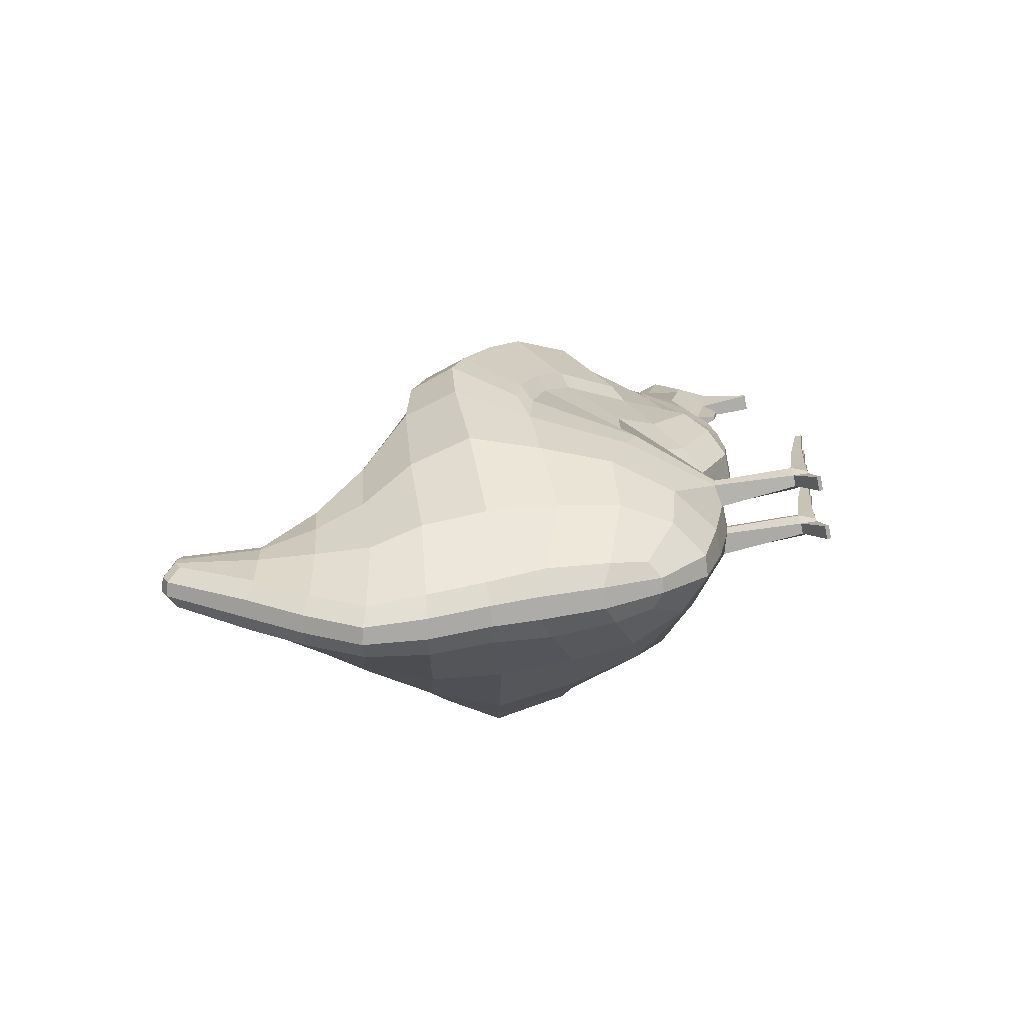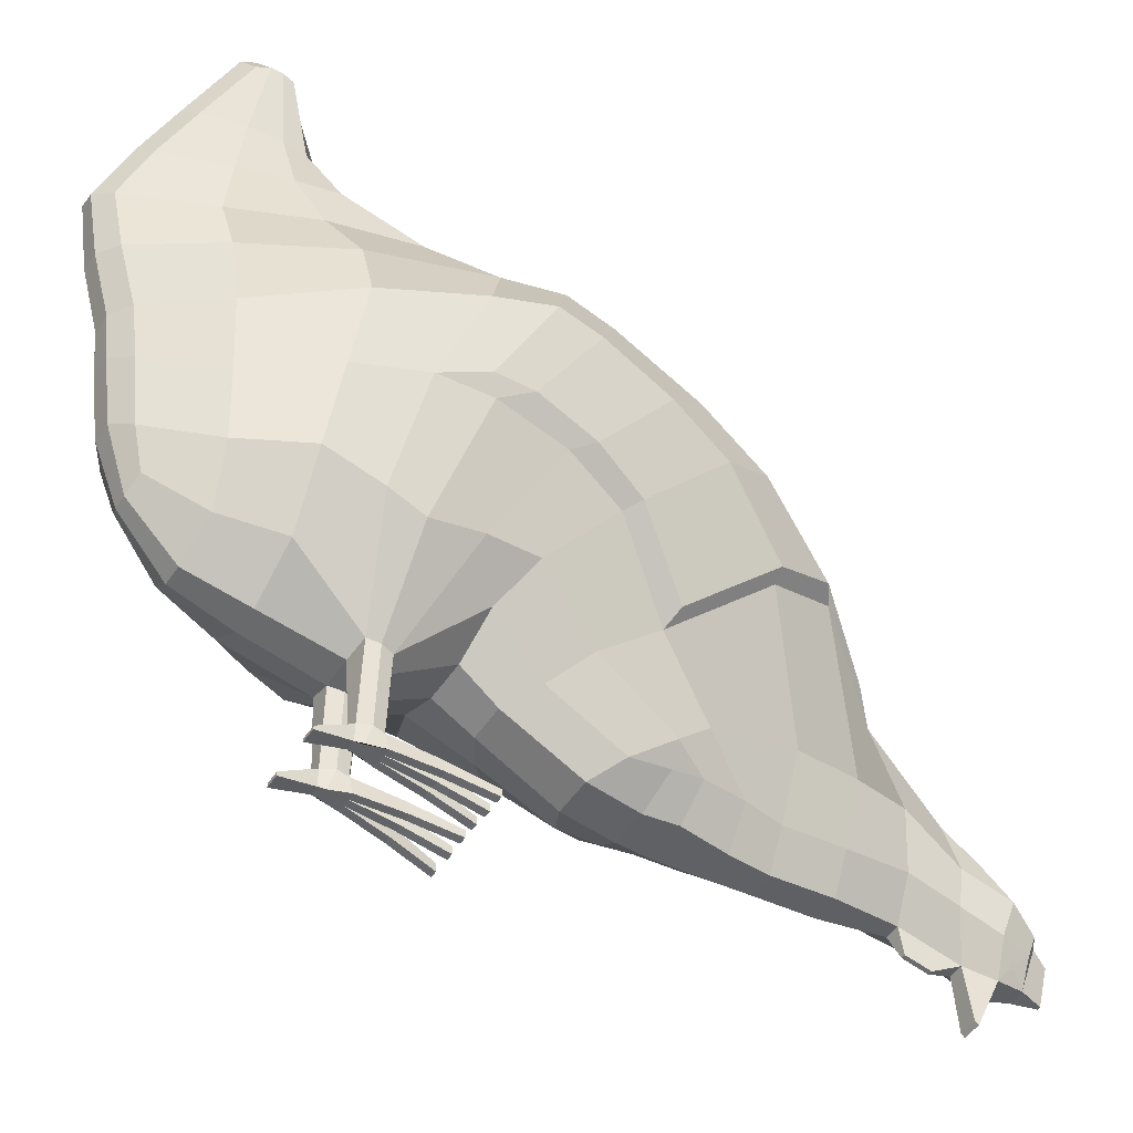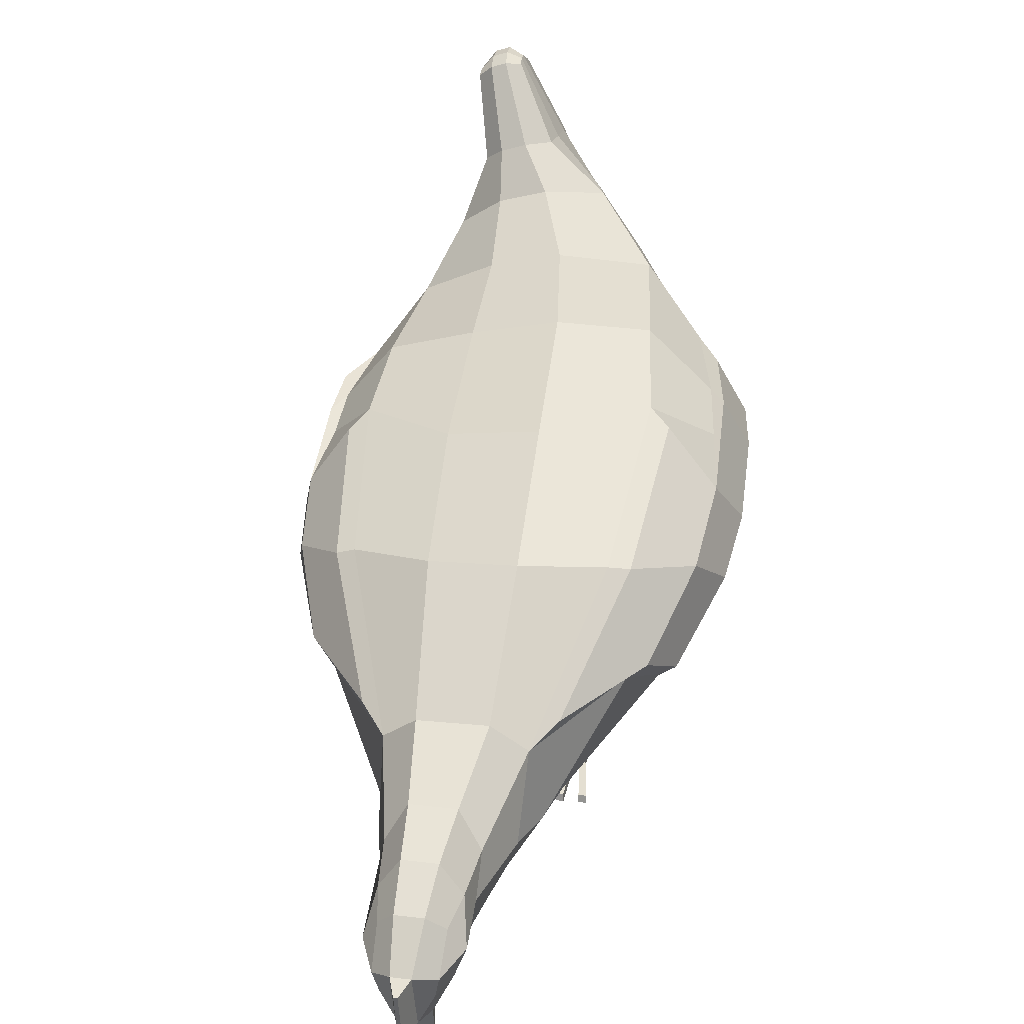
<metadata>
{"format":"obj","ext":"obj","renderer":"f3d","projection":"perspective","resolution":1024,"background":"white","views":[{"elev":-75.8,"azim":-78.6,"up":"+Z"},{"elev":-48.8,"azim":-121.8,"up":"+Y"},{"elev":23.1,"azim":12.0,"up":"+Y"}]}
</metadata>
<code>
o Chicken
v -0.2092 1.074 -0.633
v -0.1714 0.4955 -0.5447
v -0.2291 0.799 -0.5873
v -0.3125 1.096 -0.2666
v -0.09178 0.2548 -0.2187
v -0.3476 0.5503 0.4642
v -0.1869 0.3627 0.1854
v -0.2521 0.454 0.03256
v -0.4452 0.8389 -0.1924
v -0.2548 0.4505 -0.2794
v -0.05433 0.4581 -0.6466
v -0.1033 0.8239 -0.73
v -0.2271 1.336 -0.6149
v -0.2231 1.343 -0.4866
v -0.2038 1.339 -0.7047
v -0.252 1.529 -0.5937
v -0.3294 0.9735 0.1893
v -0.08813 0.2482 -0.1615
v -0.2494 0.4544 -0.0784
v -0.1378 0.3792 0.8886
v -0.1167 0.2183 0.2929
v -0.1744 0.3594 0.6212
v -0.1578 0.2694 0.3715
v -0.08783 0.2751 0.9205
v -0.1187 0.2324 0.3816
v -0.09024 0.2495 0.6363
v -0.1174 0.2455 0.4509
v -0.06653 0.3526 1.173
v -0.06354 0.2802 1.232
v -0.04652 0.2105 1.193
v -0.08516 0.2495 1.039
v -0.09177 0.3425 1.049
v -0.0948 0.4272 1.008
v -0.09921 0.3065 1.159
v -0.08254 0.3863 1.104
v 0.07033 1.148 -0.6327
v 0.1125 0.299 0.1142
v 0.165 0.5274 -0.5446
v 0.1644 0.844 -0.5874
v 0.2476 0.823 0.5532
v 0.1825 1.169 -0.3111
v 0.3417 0.5555 0.464
v 0.2032 0.3661 0.1857
v 0.2622 0.4557 0.03272
v 0.3795 0.8999 -0.2504
v 0.2614 0.4605 -0.2803
v -0.009548 1.117 -0.8113
v 0.05809 0.4655 -0.6452
v -0.07102 1.385 -0.6144
v -0.0743 1.388 -0.4862
v -0.09157 1.374 -0.7044
v -0.1563 1.549 -0.5437
v 0.2714 1.028 0.1963
v 0.08008 0.2489 -0.164
v 0.2681 0.4581 -0.07954
v 0.1379 0.3792 0.8886
v 0.1745 0.359 0.6211
v 0.1627 0.2805 0.3652
v 0.1126 0.2341 0.3795
v 0.0667 0.3526 1.173
v 0.0637 0.2802 1.232
v 0.06576 0.2495 1.039
v 0.09194 0.3425 1.049
v 0.09496 0.4272 1.008
v 0.05092 0.211 1.177
v 0.09937 0.3065 1.159
v 0.004239 0.2802 1.304
v -0.00401 0.2802 1.304
v -0.05079 0.1814 0.4422
v 0.04771 0.1814 0.4422
v 0.04124 0.1763 0.3649
v -0.04529 0.1761 0.3655
v -0.005111 0.1434 1.02
v 0.00534 0.1434 1.02
v 0.005186 0.1559 0.9609
v -0.004958 0.1559 0.9609
v 0.03275 0.3249 -0.02183
v 0.0176 0.206 0.9406
v -0.01738 0.206 0.9406
v -0.04839 0.5062 1.001
v 0.03702 0.4497 1.109
v -0.03679 0.4497 1.109
v 0.03484 0.1866 0.2453
v 0.04209 0.1937 1.179
v -0.04189 0.1937 1.179
v -0.08692 1.103 -0.8443
v -0.04813 1.112 -0.8442
v -0.171 1.363 -0.7331
v 0.002157 1.215 -0.1998
v 0.06754 1.016 0.3467
v -0.1277 0.9848 0.3211
v -0.1262 1.389 -0.4456
v -0.03651 0.2468 -0.2237
v -0.1908 1.55 -0.539
v 0.03346 0.2396 -0.1604
v -0.224 1.544 -0.6481
v -0.03398 0.5684 -0.7142
v 0.01569 0.5736 -0.7142
v -0.007239 0.829 -0.7593
v -0.05539 0.8232 -0.7594
v 0.02294 0.4365 -0.6542
v -0.02118 0.04211 1.102
v 0.02141 0.04211 1.102
v 0.02114 0.04869 1.094
v -0.02091 0.04869 1.094
v 0.004195 0.1729 1.275
v -0.003967 0.1729 1.275
v -0.2313 0.9493 -0.6108
v -0.3087 0.6166 0.6141
v -0.4028 0.9745 -0.1537
v -0.4271 0.8863 0.1133
v -0.1617 0.3693 0.7636
v 0.1371 1.002 -0.6109
v 0.2999 0.6185 0.6153
v 0.3133 1.044 -0.2109
v 0.02438 0.9791 -0.7766
v 0.3889 0.9359 0.08625
v 0.1614 0.3682 0.7636
v -0.03159 0.1912 0.7899
v 0.03137 0.1912 0.7899
v -0.06812 0.9641 -0.8078
v -0.2047 0.6353 -0.5651
v -0.3372 0.5668 0.1449
v -0.2426 0.4256 0.2883
v -0.3594 0.6682 -0.255
v -0.1026 0.6876 -0.709
v -0.3649 0.626 0.01788
v -0.1677 0.3221 0.4345
v 0.1698 0.6745 -0.5653
v 0.3476 0.5765 0.1433
v 0.2603 0.429 0.2877
v 0.3349 0.707 -0.2918
v 0.3689 0.6415 0.01408
v 0.1646 0.3221 0.4344
v -0.04968 0.717 -0.743
v 0.3371 0.637 0.5917
v 0.1941 0.586 0.7646
v 0.3672 1.03 -0.1069
v 0.4262 0.9065 -0.1491
v 0.29 0.8143 0.5327
v 0.4022 0.7748 0.4038
v 0.4474 0.7028 0.2888
v 0.3012 0.4617 0.2985
v 0.3754 0.5727 0.4581
v 0.4621 0.7823 0.1498
v 0.3139 0.9979 0.2252
v 0.4162 0.8759 0.233
v 0.381 0.5926 0.1632
v 0.3769 0.7297 -0.2106
v 0.4003 0.6568 0.04708
v -0.3465 0.6287 0.5892
v -0.2 0.5828 0.7601
v -0.4431 0.9581 -0.03675
v -0.4867 0.8415 -0.07843
v -0.3122 0.7901 0.5248
v -0.4194 0.748 0.4114
v -0.4579 0.6772 0.2989
v -0.2866 0.4527 0.3014
v -0.3815 0.5627 0.458
v -0.4786 0.7477 0.1673
v -0.3625 0.942 0.2316
v -0.4428 0.8316 0.254
v -0.3718 0.5784 0.1689
v -0.3989 0.6929 -0.1587
v -0.3999 0.6368 0.05757
v 0.08303 0.0212 -0.1591
v 0.0494 0.0212 -0.2168
v 0.03233 0.0212 -0.1591
v -0.07565 0.0212 -0.2168
v -0.08913 0.0212 -0.1591
v -0.05262 0.0212 -0.2168
v -0.03892 0.0212 -0.1591
v -0.07795 0.05866 -0.2176
v -0.05032 0.05866 -0.2181
v -0.08412 0.05866 -0.1658
v -0.04395 0.05866 -0.1656
v 0.03758 0.06088 -0.1658
v 0.047 0.06088 -0.2185
v 0.07351 0.06088 -0.2185
v 0.07776 0.06088 -0.1665
v -0.06343 0.3249 -0.02126
v -0.1606 0.3894 -0.01184
v -0.05278 0.1861 0.2451
v -0.05073 0.211 1.177
v -0.07387 0.5954 0.835
v -0.145 0.543 0.8145
v -0.01156 0.3218 -0.5379
v -0.1011 0.3817 -0.5267
v -0.224 1.54 -0.5391
v -0.2518 1.519 -0.5441
v -0.03993 0.2399 -0.1605
v -0.02046 0.2967 1.265
v -0.1222 0.3001 0.117
v -0.05825 0.266 0.06402
v -0.03042 0.179 0.6472
v -0.01707 0.1759 1.083
v -0.2719 0.8059 0.5347
v -0.1067 0.8189 0.5873
v -0.1235 1.09 -0.8116
v -0.0391 0.1968 1.193
v -0.1513 1.179 -0.2052
v -0.1801 1.373 -0.4457
v -0.02948 0.3844 1.195
v -0.229 1.56 -0.6168
v -0.2473 1.514 -0.6235
v -0.07781 0.5427 -0.679
v -0.01265 0.433 -0.6542
v -0.1145 0.9584 -0.7768
v -0.09343 0.2584 0.7756
v -0.1079 0.2487 0.5457
v -0.0375 0.1775 0.5534
v -0.05566 0.0212 -0.1591
v -0.0724 0.0212 -0.1591
v -0.05566 0.05866 -0.1592
v -0.0724 0.05866 -0.1593
v 0.02069 0.2967 1.265
v 0.1116 0.2459 0.4504
v 0.02573 0.2662 0.06429
v 0.03065 0.179 0.6472
v 0.0904 0.2492 0.6361
v 0.0173 0.1759 1.083
v 0.04862 0.5062 1.001
v 0.07724 0.8331 0.6047
v 0.03931 0.1968 1.193
v 0.04671 0.2105 1.193
v 0.02971 0.3844 1.195
v 0.0341 0.2464 -0.2237
v 0.0852 0.2623 -0.2237
v -0.1976 1.57 -0.6167
v -0.1613 1.557 -0.5934
v -0.1926 1.554 -0.648
v -0.1565 1.543 -0.6232
v 0.06348 0.5574 -0.6789
v 0.1454 0.3852 -0.01319
v 0.088 0.2751 0.9205
v 0.08271 0.3863 1.104
v 0.1093 0.2242 0.2819
v 0.1448 0.5419 0.815
v 0.07166 0.598 0.8338
v -0.1322 1.376 -0.733
v 0.1166 0.4 -0.5267
v 0.03894 0.326 -0.5379
v 0.03894 0.8407 -0.7299
v 0.09316 0.2584 0.7756
v -0.02099 0.9712 -0.8078
v 0.003533 0.7228 -0.743
v 0.05942 0.7046 -0.7089
v 0.03737 0.1775 0.5534
v 0.1073 0.2484 0.5453
v 0.07173 0.0212 -0.2168
v 0.06613 0.0212 -0.1591
v 0.04923 0.0212 -0.1591
v 0.06581 0.06088 -0.1597
v 0.04907 0.06088 -0.1594
v -0.09592 -0.003035 0.04265
v -0.1127 -0.003035 0.04265
v -0.1127 0.01402 0.04243
v -0.09592 0.01402 0.04251
v -0.05585 -0.003111 0.04371
v -0.07259 -0.003111 0.04371
v -0.05585 0.01395 0.04364
v -0.07259 0.01395 0.04356
v -0.01766 0.01387 0.04112
v -0.01766 -0.003191 0.04112
v -0.0344 -0.003191 0.04112
v -0.0344 0.01387 0.04105
v 0.02036 -0.003137 0.04112
v 0.00346 -0.003137 0.04112
v 0.00346 0.01494 0.04112
v 0.0202 0.01494 0.04085
v 0.06684 -0.002815 0.04284
v 0.04994 -0.002815 0.04284
v 0.06653 0.01526 0.04229
v 0.04978 0.01526 0.04256
v 0.1183 -0.00255 0.04136
v 0.1178 0.01552 0.04054
v 0.1014 -0.00255 0.04136
v 0.1011 0.01552 0.04081
v -0.08182 0.01078 -0.2937
v -0.08182 0.001929 -0.2943
v -0.04727 0.001929 -0.2943
v -0.04727 0.01078 -0.2943
v 0.04377 0.002104 -0.2945
v 0.04376 0.01148 -0.2945
v 0.07691 0.01148 -0.2945
v 0.07726 0.002104 -0.2945
v -0.3262 1.047 0.001583
v -0.09642 0.2515 -0.1897
v -0.2501 0.425 -0.1959
v 0.2324 1.119 -0.01929
v 0.2668 0.431 -0.1973
v 0.04119 1.138 0.02254
v 0.3657 0.9937 -0.02732
v -0.4249 0.9343 0.01463
v 0.3646 0.6836 -0.1648
v -0.3746 0.6573 -0.1387
v 0.4485 0.8703 -0.0435
v 0.3981 0.9813 0.01024
v 0.3959 0.7107 -0.1162
v -0.4883 0.8133 0.01348
v -0.4497 0.9174 0.06216
v -0.4087 0.6819 -0.07627
v -0.07758 0.0212 -0.2003
v -0.09104 0.05866 -0.1916
v 0.08542 0.06088 -0.1925
v 0.08863 0.2556 -0.1941
v -0.1452 1.097 0.0106
v 0.07306 0.0212 -0.2003
v 0.04642 0.0212 -0.2003
v -0.05063 0.0212 -0.2003
v -0.03714 0.05866 -0.1921
v 0.03269 0.06088 -0.1921
v -0.03175 0.2434 -0.1923
v 0.02756 0.243 -0.1919
v 0.09779 0.04185 -0.06298
v 0.08345 0.04185 -0.05944
v 0.08377 0.01297 -0.05889
v 0.1007 0.01297 -0.05889
v 0.04958 0.01284 -0.05815
v 0.06649 0.01284 -0.05815
v 0.04943 0.04172 -0.05842
v 0.06617 0.04172 -0.0587
v 0.03479 0.01268 -0.05901
v 0.03464 0.04156 -0.05928
v 0.02052 0.04156 -0.06236
v 0.01789 0.01268 -0.05901
v -0.03081 0.03991 -0.06224
v -0.04503 0.03991 -0.05908
v -0.02829 0.01265 -0.05901
v -0.04503 0.01265 -0.05901
v -0.07249 0.03995 -0.05786
v -0.07249 0.01269 -0.05771
v -0.05575 0.03995 -0.05779
v -0.05575 0.01269 -0.05771
v -0.08416 0.01273 -0.05824
v -0.08416 0.03999 -0.05839
v -0.1009 0.01273 -0.05824
v -0.09839 0.03999 -0.06167
v -0.2715 1.089 -0.4547
v -0.245 0.4944 -0.4037
v -0.3649 0.8148 -0.3912
v -0.2313 1.337 -0.5411
v 0.1341 1.161 -0.4721
v 0.244 0.5253 -0.4069
v 0.3008 0.8779 -0.4133
v -0.06899 1.388 -0.5406
v 0.2327 1.033 -0.4216
v -0.3308 0.9647 -0.4003
v 0.2804 0.6995 -0.4156
v -0.3094 0.6544 -0.3995
v -0.2282 1.556 -0.5813
v 0.03547 0.2805 -0.4003
v 0.1449 0.3683 -0.3946
v -0.1404 0.361 -0.3936
v -0.2529 1.528 -0.569
v -0.1604 1.558 -0.5687
v -0.1961 1.566 -0.5812
v -0.02978 0.2795 -0.4002
v -0.2167 1.203 -0.624
v -0.2651 1.208 -0.4241
v 0.00026 1.269 -0.6235
v -0.04822 1.247 -0.7638
v 0.05354 1.289 -0.4441
v -0.06484 1.305 -0.3713
v -0.1265 1.233 -0.7947
v -0.1683 1.277 -0.3739
v -0.1613 1.214 -0.7642
v -0.0877 1.245 -0.7946
v 0.03238 1.282 -0.5191
v -0.2485 1.203 -0.5144
v 0.02004 0.1748 1.221
v 0.05362 0.2371 1.221
v 0.03266 0.1609 1.154
v 0.0727 0.2391 1.147
v -0.05346 0.2371 1.221
v -0.07254 0.2391 1.147
v -0.01981 0.1748 1.221
v -0.03243 0.1609 1.154
f 354 5 10 340
f 289 10 5 288
f 350 125 9 341
f 124 123 8 7
f 348 110 4 339
f 111 162 161 17
f 7 8 182 193
f 109 151 159 6
f 296 125 10 289
f 188 2 206 11
f 108 1 199 208
f 122 3 12 126
f 367 359 13 15
f 370 360 14 342
f 15 13 16 205
f 342 14 190 355
f 123 127 19 8
f 186 152 151 109
f 8 19 18 182
f 124 7 23 128
f 7 193 21 23
f 109 6 22 112
f 128 23 27 210
f 23 21 25 27
f 112 22 26 209
f 34 376 375 29
f 35 34 29 28
f 186 20 32 33
f 20 24 31 32
f 33 32 34 35
f 32 31 376 34
f 353 344 46 228
f 291 306 228 46
f 349 345 45 132
f 131 43 44 130
f 347 343 41 115
f 133 150 148 130
f 43 37 234 44
f 131 143 144 42
f 295 291 46 132
f 241 48 233 38
f 113 116 47 36
f 129 247 243 39
f 362 51 49 361
f 369 346 50 363
f 51 232 230 49
f 346 356 52 50
f 130 44 55 133
f 130 148 143 131
f 44 234 54 55
f 131 134 58 43
f 43 58 237 37
f 114 118 57 42
f 134 249 217 58
f 58 217 59 237
f 118 244 220 57
f 66 61 372 374
f 236 60 61 66
f 238 64 63 56
f 56 63 62 235
f 64 236 66 63
f 63 66 374 62
f 119 120 78 79
f 207 101 242 187
f 198 223 90 91
f 202 92 94 189
f 105 104 103 102
f 194 218 83 183
f 97 98 101 207
f 80 222 239 185
f 96 231 240 88
f 121 245 99 100
f 135 246 98 97
f 204 229 231 96
f 191 95 77 181
f 203 226 81 82
f 351 357 229 204
f 358 352 227 93
f 192 216 226 203
f 366 364 92 202
f 307 292 89 201
f 365 368 87 86
f 185 239 223 198
f 378 373 371 377
f 183 83 71 72
f 82 81 222 80
f 211 248 219 195
f 181 77 218 194
f 72 71 70 69
f 86 87 245 121
f 195 219 120 119
f 56 235 244 118
f 238 56 118 114
f 293 298 138 115
f 39 243 116 113
f 290 293 115 41
f 53 146 147 117
f 345 347 115 45
f 20 112 209 24
f 186 109 112 20
f 123 163 165 127
f 3 108 208 12
f 287 4 110 294
f 197 155 152 186
f 341 9 110 348
f 69 70 248 211
f 100 99 246 135
f 57 220 249 134
f 42 57 134 131
f 42 144 136 114
f 38 233 247 129
f 295 299 150 133
f 114 136 137 238
f 344 349 132 46
f 22 128 210 26
f 6 124 128 22
f 17 161 155 197
f 2 122 126 206
f 124 158 163 123
f 294 301 162 111
f 340 10 125 350
f 313 314 95 191
f 136 144 142 141
f 298 297 139 138
f 141 142 145 147
f 140 141 147 146
f 137 136 141 140
f 142 148 150 145
f 297 299 149 139
f 144 143 148 142
f 115 138 139 45
f 45 139 149 132
f 40 140 146 53
f 238 137 140 40
f 151 156 157 159
f 301 153 154 300
f 156 162 160 157
f 155 161 162 156
f 152 155 156 151
f 157 160 165 163
f 300 154 164 302
f 159 157 163 158
f 296 302 164 125
f 125 164 154 9
f 6 159 158 124
f 9 154 153 110
f 375 377 192 29
f 12 100 135 126
f 27 69 211 210
f 26 195 119 209
f 199 86 121 208
f 25 72 69 27
f 182 181 194 193
f 210 211 195 26
f 35 82 80 33
f 21 183 72 25
f 186 185 198 197
f 367 365 86 199
f 287 307 201 4
f 360 366 202 14
f 29 192 203 28
f 354 358 93 5
f 355 351 204 16
f 28 203 82 35
f 18 191 181 182
f 16 204 96 205
f 126 135 97 206
f 208 121 100 12
f 205 96 88 15
f 33 80 185 186
f 206 97 207 11
f 193 194 183 21
f 14 202 189 190
f 197 198 91 17
f 11 207 187 188
f 209 119 79 24
f 31 24 79 196
f 31 196 378 376
f 372 61 216 371
f 70 217 249 248
f 99 243 247 246
f 87 47 116 245
f 219 220 244 120
f 120 244 235 78
f 101 48 241 242
f 223 40 53 90
f 62 374 373 221
f 92 50 52 94
f 218 37 237 83
f 98 233 48 101
f 222 64 238 239
f 231 232 51 240
f 245 116 243 99
f 246 247 233 98
f 229 230 232 231
f 95 54 234 77
f 226 60 236 81
f 357 356 230 229
f 352 353 228 227
f 216 61 60 226
f 364 363 50 92
f 292 290 41 89
f 368 362 47 87
f 239 238 40 223
f 83 237 59 71
f 81 236 64 222
f 235 62 221 78
f 248 249 220 219
f 77 234 37 218
f 71 59 217 70
f 90 53 290 292
f 17 91 307 287
f 127 165 302 296
f 160 300 302 165
f 162 301 300 160
f 145 150 299 297
f 147 145 297 298
f 110 153 301 294
f 132 149 299 295
f 17 287 294 111
f 53 117 293 290
f 117 147 298 293
f 91 90 292 307
f 133 55 291 295
f 55 54 306 291
f 127 296 289 19
f 19 289 288 18
f 93 227 314 313
f 242 241 353 352
f 94 52 356 357
f 190 189 351 355
f 188 187 358 354
f 2 340 350 122
f 38 129 349 344
f 3 341 348 108
f 39 113 347 345
f 187 242 352 358
f 189 94 357 351
f 49 230 356 346
f 361 49 346 369
f 113 36 343 347
f 129 39 345 349
f 241 38 344 353
f 13 342 355 16
f 359 370 342 13
f 108 348 339 1
f 122 350 341 3
f 188 354 340 2
f 1 339 370 359
f 36 361 369 343
f 240 51 362 368
f 89 41 363 364
f 4 201 366 360
f 15 88 365 367
f 88 240 368 365
f 201 89 364 366
f 343 369 363 41
f 47 362 361 36
f 339 4 360 370
f 199 1 359 367
f 225 372 371 224
f 65 374 372 225
f 224 371 373 84
f 84 373 374 65
f 30 375 376 184
f 85 378 377 200
f 184 376 378 85
f 200 377 375 30
f 196 105 102 378
f 221 373 103 104
f 102 103 373 378
f 196 221 104 105
f 312 309 168 177
f 305 308 250 179
f 316 278 276 315
f 252 168 309 167
f 304 303 170 175
f 328 266 263 327
f 311 310 171 174
f 171 310 172 212
f 313 311 174 93
f 191 214 176
f 288 304 175 18
f 54 253 180
f 306 305 179 228
f 314 312 177 95
f 93 174 173 5
f 18 175 215
f 18 215 214 191
f 169 213 170 303
f 169 171 212 213
f 336 258 255 335
f 332 260 262 331
f 173 279 280 169
f 228 179 178 227
f 95 177 254
f 95 254 253 54
f 166 251 250 308
f 251 252 167 250
f 324 270 267 323
f 320 271 272 319
f 167 283 286 250
f 257 256 255 258
f 335 255 256 337
f 338 257 258 336
f 337 256 257 338
f 262 260 259 261
f 331 262 261 333
f 334 259 260 332
f 333 261 259 334
f 266 265 264 263
f 327 263 264 329
f 329 264 265 330
f 330 265 266 328
f 269 268 267 270
f 325 269 270 324
f 326 268 269 325
f 323 267 268 326
f 274 272 271 273
f 319 272 274 321
f 322 273 271 320
f 321 274 273 322
f 278 277 275 276
f 318 275 277 317
f 317 277 278 316
f 315 276 275 318
f 282 281 280 279
f 285 286 283 284
f 178 284 283 167
f 169 280 281 171
f 171 281 282 174
f 179 285 284 178
f 174 282 279 173
f 250 286 285 179
f 54 180 305 306
f 5 173 304 288
f 173 169 303 304
f 180 166 308 305
f 227 178 312 314
f 191 176 311 313
f 176 172 310 311
f 178 167 309 312
f 180 315 318 166
f 251 317 316 253
f 166 318 317 251
f 253 316 315 180
f 254 321 322 253
f 253 322 320 251
f 252 319 321 254
f 251 320 319 252
f 252 323 326 168
f 168 326 325 177
f 177 325 324 254
f 254 324 323 252
f 212 330 328 214
f 172 329 330 212
f 176 327 329 172
f 214 328 327 176
f 214 333 334 212
f 212 334 332 213
f 215 331 333 214
f 213 332 331 215
f 170 337 338 175
f 175 338 336 215
f 213 335 337 170
f 215 336 335 213
f 79 76 73 196
f 78 221 74 75
f 377 371 106 107
f 107 106 67 68
f 73 74 221 196
f 79 78 75 76
f 76 75 74 73
f 68 67 216 192
f 106 371 216 67
f 107 68 192 377
f 184 85 200 30
f 65 225 224 84
l 374 376

</code>
